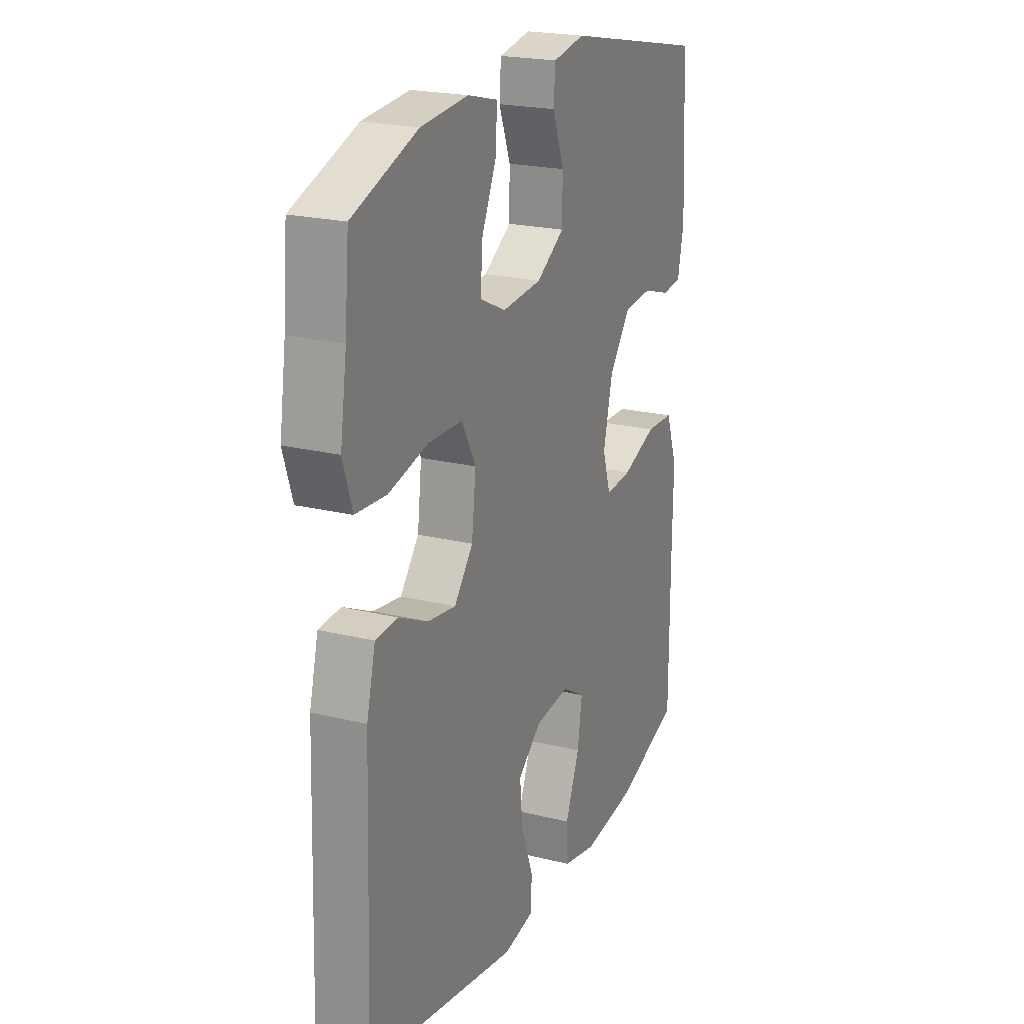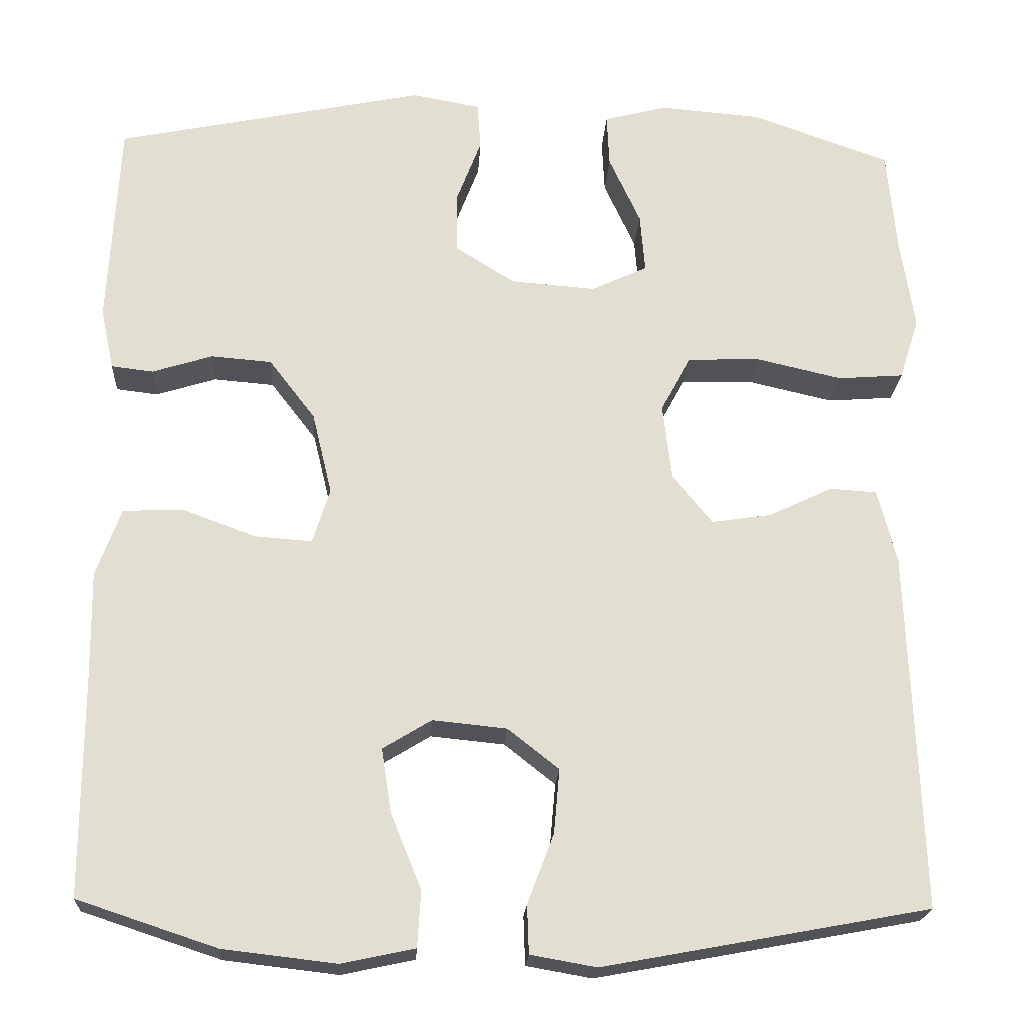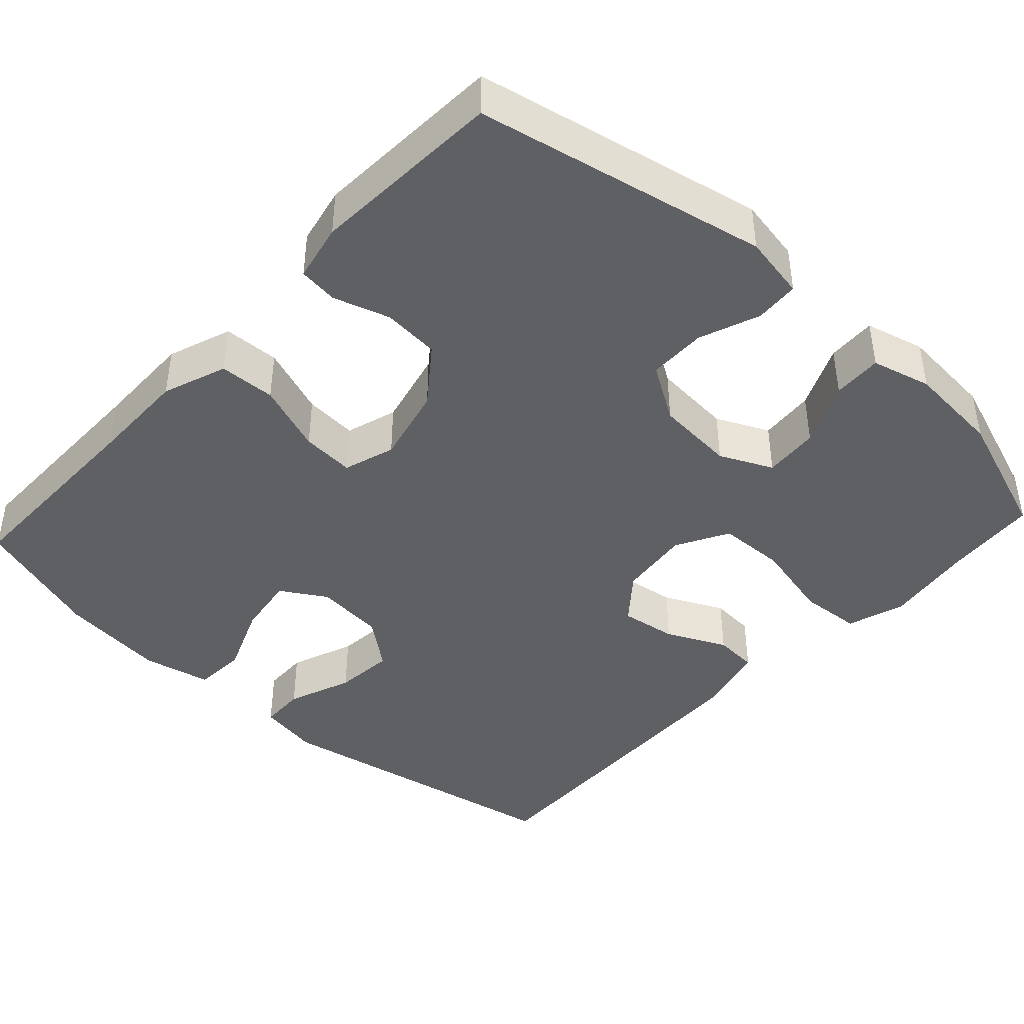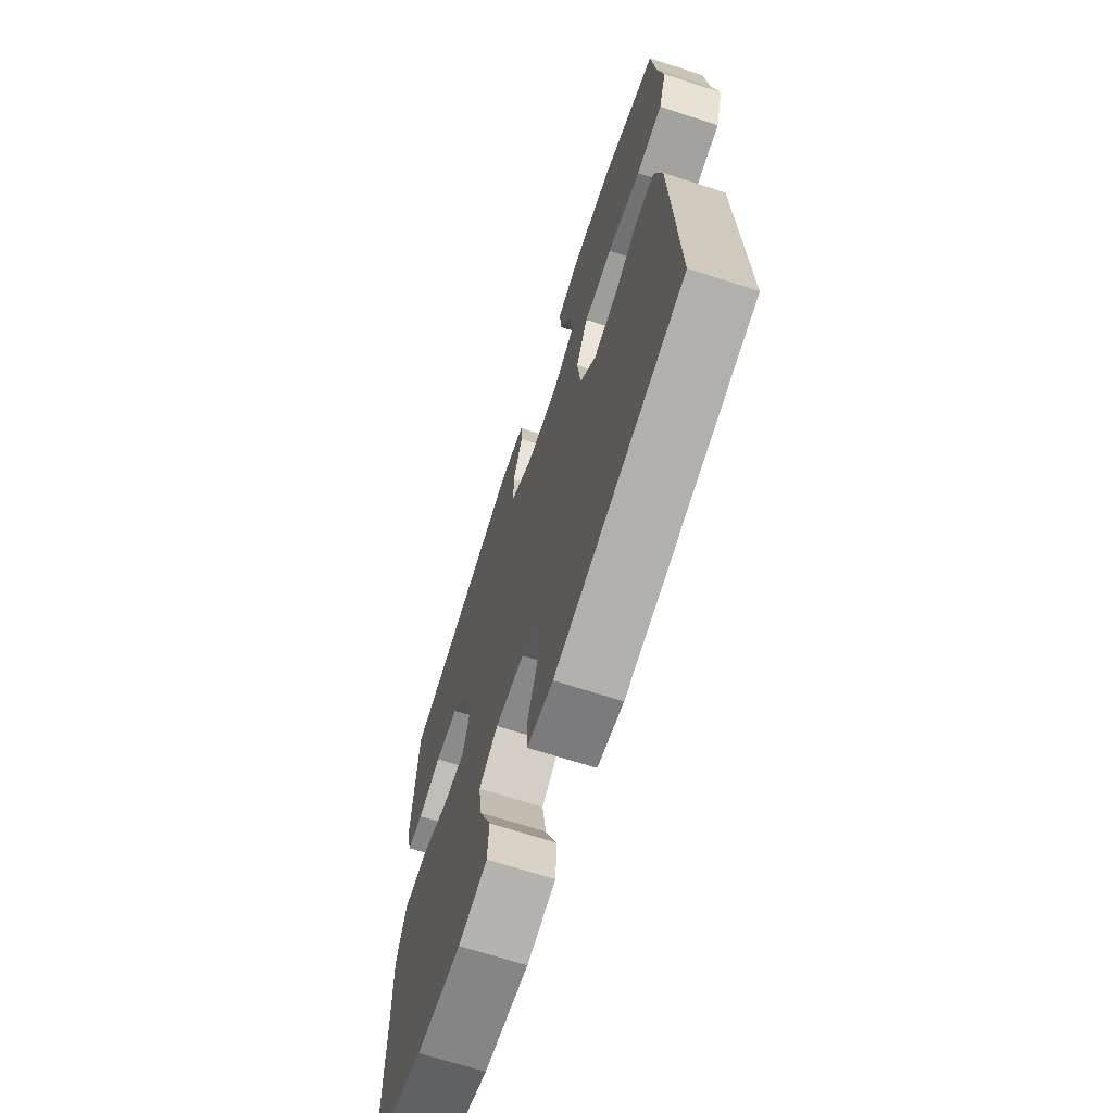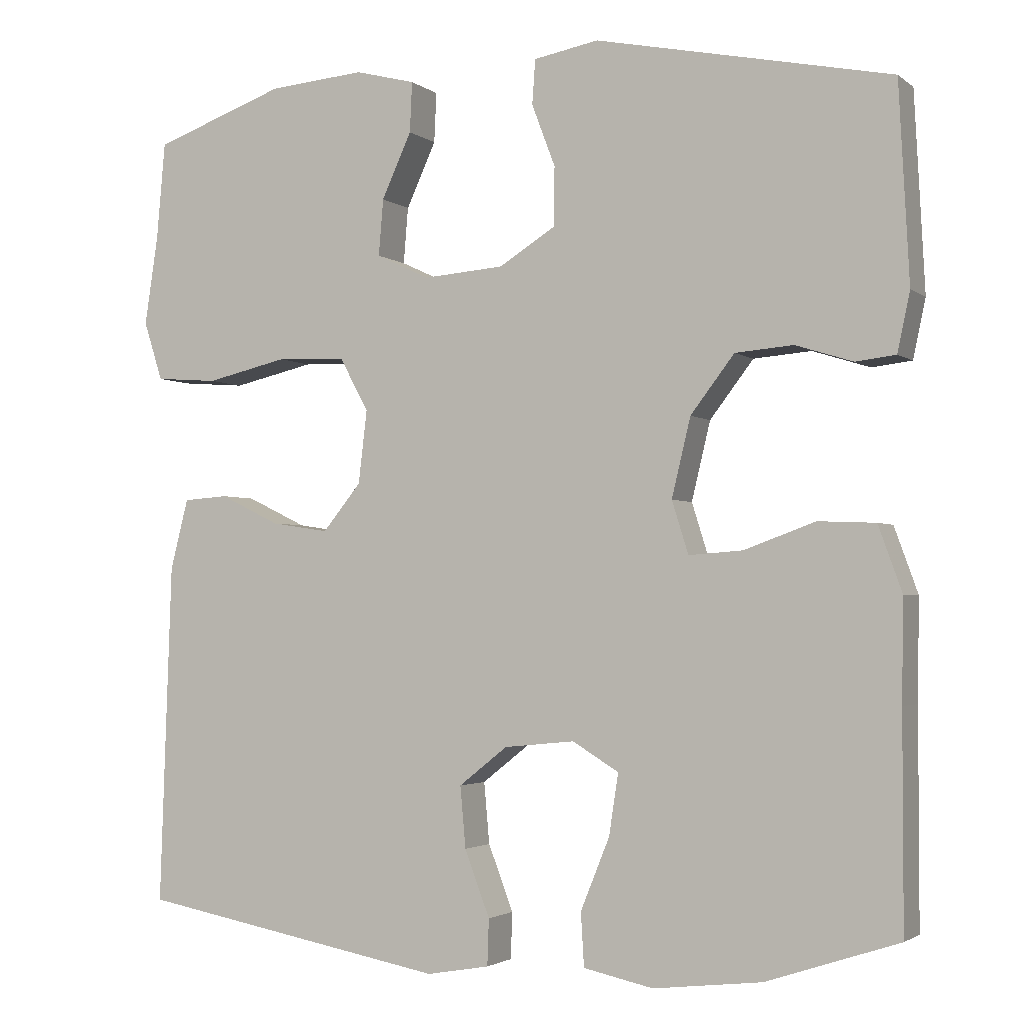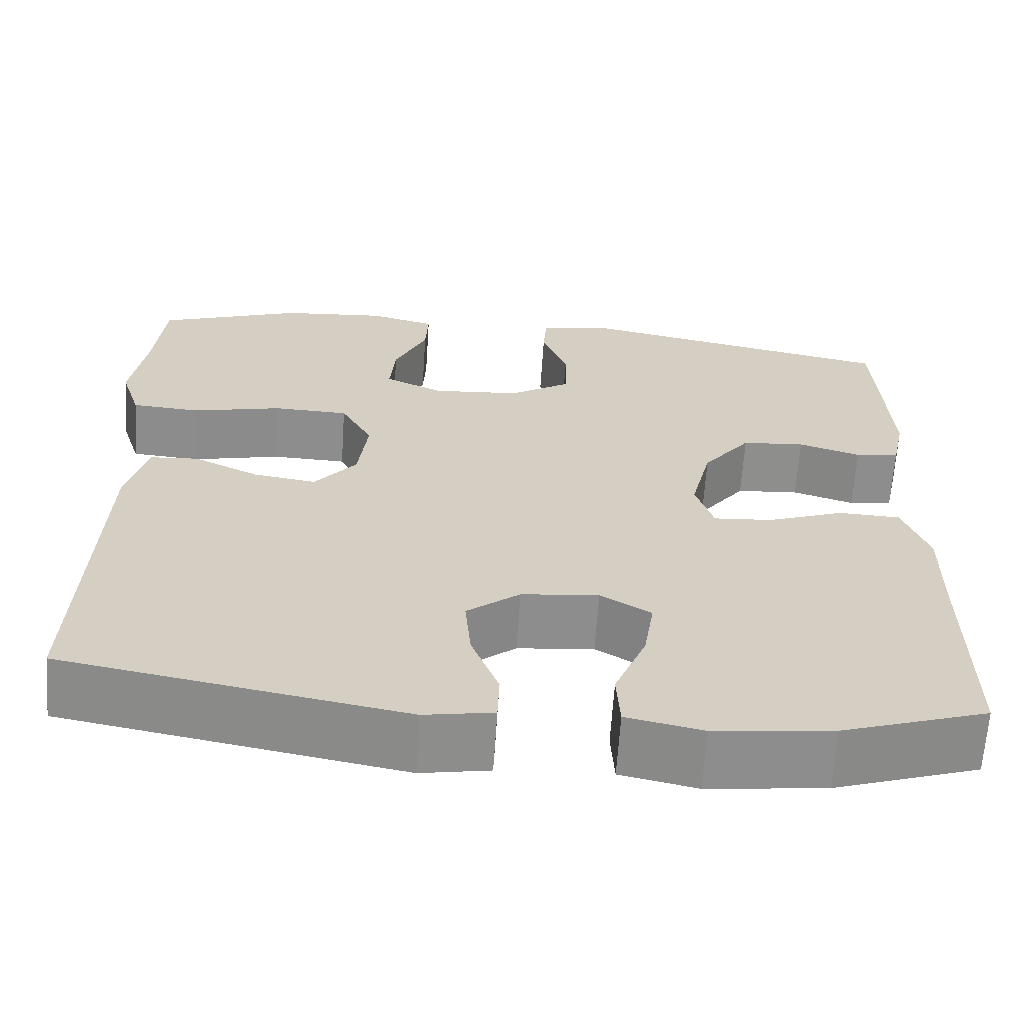
<metadata>
{"format":"obj","ext":"obj","renderer":"f3d","projection":"perspective","resolution":1024,"background":"white","views":[{"elev":21.8,"azim":113.4,"up":"+Z"},{"elev":-21.3,"azim":-3.2,"up":"+Z"},{"elev":-42.5,"azim":-42.7,"up":"+Y"},{"elev":-68.4,"azim":72.1,"up":"+Z"},{"elev":-2.5,"azim":-155.6,"up":"+Z"},{"elev":-64.7,"azim":176.2,"up":"+Z"}]}
</metadata>
<code>
v -0.5 0.07 0.5
v -0.123 0.07 0.578
v -0.04 0.07 0.563
v -0.036 0.07 0.506
v -0.066 0.07 0.427
v -0.065 0.07 0.352
v 0.007 0.07 0.307
v 0.11 0.07 0.299
v 0.178 0.07 0.331
v 0.172 0.07 0.403
v 0.134 0.07 0.486
v 0.131 0.07 0.55
v 0.208 0.07 0.57
v 0.331 0.07 0.56
v 0.5 0.07 0.5
v 0.511 0.07 0.376
v 0.528 0.07 0.262
v 0.504 0.07 0.187
v 0.424 0.07 0.181
v 0.32 0.07 0.205
v 0.232 0.07 0.202
v 0.195 0.07 0.134
v 0.206 0.07 0.041
v 0.255 0.07 -0.019
v 0.328 0.07 -0.008
v 0.405 0.07 0.029
v 0.462 0.07 0.025
v 0.485 0.07 -0.065
v 0.5 0.07 -0.5
v 0.105 0.07 -0.573
v 0.025 0.07 -0.559
v 0.023 0.07 -0.5
v 0.055 0.07 -0.416
v 0.062 0.07 -0.338
v 0 0.07 -0.289
v -0.09 0.07 -0.28
v -0.149 0.07 -0.316
v -0.137 0.07 -0.394
v -0.1 0.07 -0.485
v -0.104 0.07 -0.553
v -0.193 0.07 -0.572
v -0.331 0.07 -0.556
v -0.5 0.07 -0.5
v -0.5 0.07 -0.231
v -0.502 0.07 -0.103
v -0.472 0.07 -0.02
v -0.399 0.07 -0.017
v -0.309 0.07 -0.05
v -0.24 0.07 -0.055
v -0.219 0.07 0.012
v -0.243 0.07 0.112
v -0.299 0.07 0.185
v -0.373 0.07 0.191
v -0.446 0.07 0.168
v -0.497 0.07 0.174
v -0.513 0.07 0.249
v -0.5 0 0.5
v -0.123 0 0.578
v -0.04 0 0.563
v -0.036 0 0.506
v -0.066 0 0.427
v -0.065 0 0.352
v 0.007 0 0.307
v 0.11 0 0.299
v 0.178 0 0.331
v 0.172 0 0.403
v 0.134 0 0.486
v 0.131 0 0.55
v 0.208 0 0.57
v 0.331 0 0.56
v 0.5 0 0.5
v 0.511 0 0.376
v 0.528 0 0.262
v 0.504 0 0.187
v 0.424 0 0.181
v 0.32 0 0.205
v 0.232 0 0.202
v 0.195 0 0.134
v 0.206 0 0.041
v 0.255 0 -0.019
v 0.328 0 -0.008
v 0.405 0 0.029
v 0.462 0 0.025
v 0.485 0 -0.065
v 0.5 0 -0.5
v 0.105 0 -0.573
v 0.025 0 -0.559
v 0.023 0 -0.5
v 0.055 0 -0.416
v 0.062 0 -0.338
v 0 0 -0.289
v -0.09 0 -0.28
v -0.149 0 -0.316
v -0.137 0 -0.394
v -0.1 0 -0.485
v -0.104 0 -0.553
v -0.193 0 -0.572
v -0.331 0 -0.556
v -0.5 0 -0.5
v -0.5 0 -0.231
v -0.502 0 -0.103
v -0.472 0 -0.02
v -0.399 0 -0.017
v -0.309 0 -0.05
v -0.24 0 -0.055
v -0.219 0 0.012
v -0.243 0 0.112
v -0.299 0 0.185
v -0.373 0 0.191
v -0.446 0 0.168
v -0.497 0 0.174
v -0.513 0 0.249
f 53 54 55 56
f 52 53 56 1
f 51 52 1 2
f 50 51 2 3
f 49 50 3
f 45 46 47 48
f 44 45 48 49
f 43 44 49
f 42 43 49
f 38 39 40 41
f 37 38 41 42
f 30 31 32 33
f 30 33 34
f 29 30 34
f 28 29 34 35
f 25 26 27 28
f 24 25 28 35
f 17 18 19 20
f 16 17 20 21
f 15 16 21
f 14 15 21
f 13 14 21 22
f 10 11 12 13
f 9 10 13 22
f 3 4 5
f 42 49 3 5
f 37 42 5 6
f 36 37 6 7
f 23 24 35 36
f 22 23 36 7
f 8 9 22
f 7 8 22
f 112 111 110 109
f 57 112 109 108
f 58 57 108 107
f 59 58 107 106
f 59 106 105
f 104 103 102 101
f 105 104 101 100
f 105 100 99
f 105 99 98
f 97 96 95 94
f 98 97 94 93
f 89 88 87 86
f 90 89 86
f 90 86 85
f 91 90 85 84
f 84 83 82 81
f 91 84 81 80
f 76 75 74 73
f 77 76 73 72
f 77 72 71
f 77 71 70
f 78 77 70 69
f 69 68 67 66
f 78 69 66 65
f 61 60 59
f 61 59 105 98
f 62 61 98 93
f 63 62 93 92
f 92 91 80 79
f 63 92 79 78
f 78 65 64
f 78 64 63
f 1 57 58 2
f 2 58 59 3
f 3 59 60 4
f 4 60 61 5
f 5 61 62 6
f 6 62 63 7
f 7 63 64 8
f 8 64 65 9
f 9 65 66 10
f 10 66 67 11
f 11 67 68 12
f 12 68 69 13
f 13 69 70 14
f 14 70 71 15
f 15 71 72 16
f 16 72 73 17
f 17 73 74 18
f 18 74 75 19
f 19 75 76 20
f 20 76 77 21
f 21 77 78 22
f 22 78 79 23
f 23 79 80 24
f 24 80 81 25
f 25 81 82 26
f 26 82 83 27
f 27 83 84 28
f 28 84 85 29
f 29 85 86 30
f 30 86 87 31
f 31 87 88 32
f 32 88 89 33
f 33 89 90 34
f 34 90 91 35
f 35 91 92 36
f 36 92 93 37
f 37 93 94 38
f 38 94 95 39
f 39 95 96 40
f 40 96 97 41
f 41 97 98 42
f 42 98 99 43
f 43 99 100 44
f 44 100 101 45
f 45 101 102 46
f 46 102 103 47
f 47 103 104 48
f 48 104 105 49
f 49 105 106 50
f 50 106 107 51
f 51 107 108 52
f 52 108 109 53
f 53 109 110 54
f 54 110 111 55
f 55 111 112 56
f 56 112 57 1

</code>
